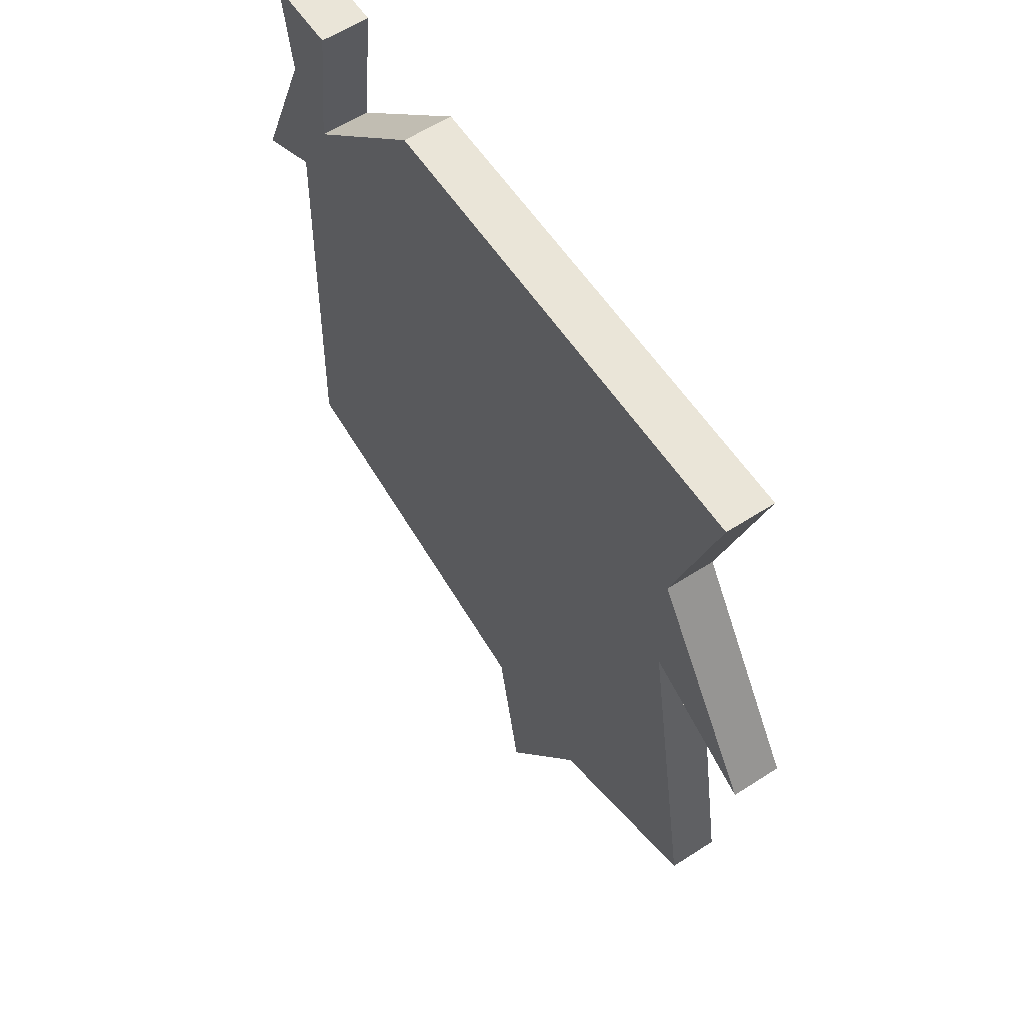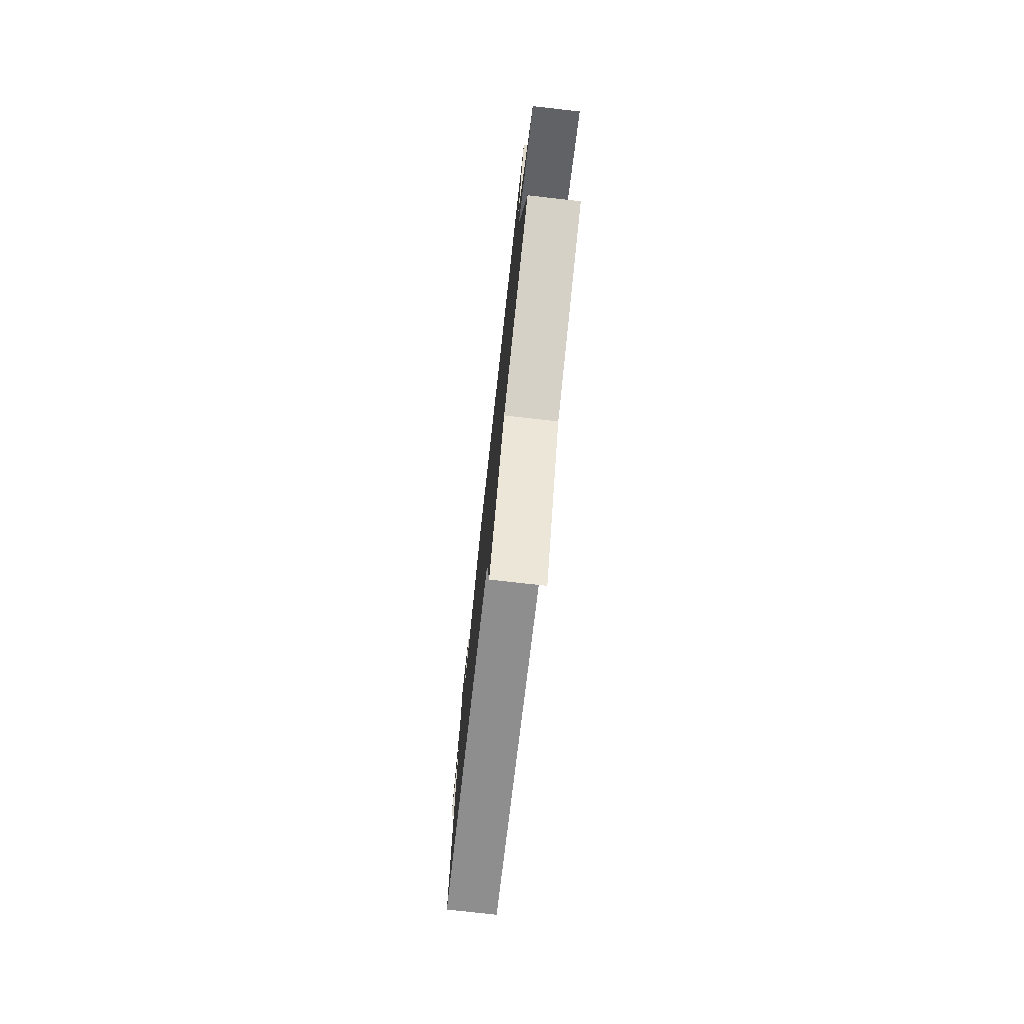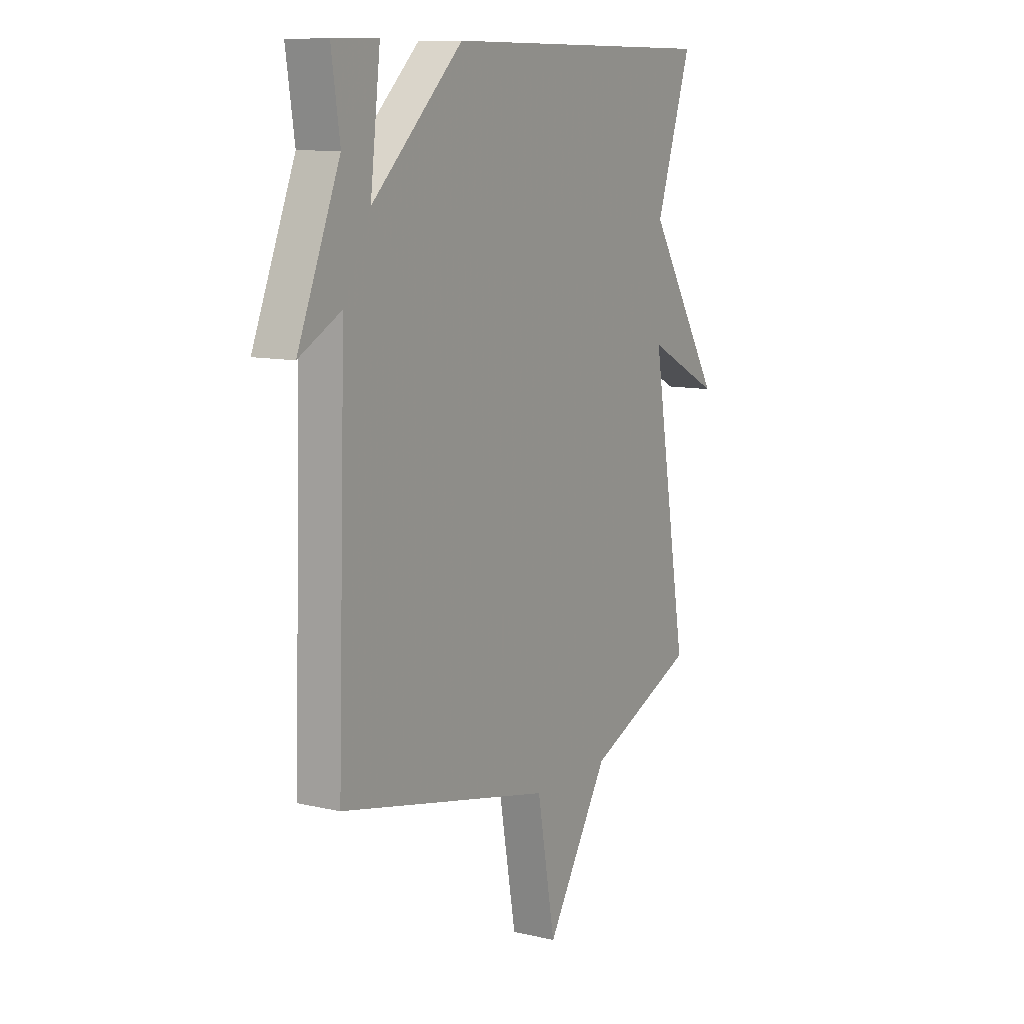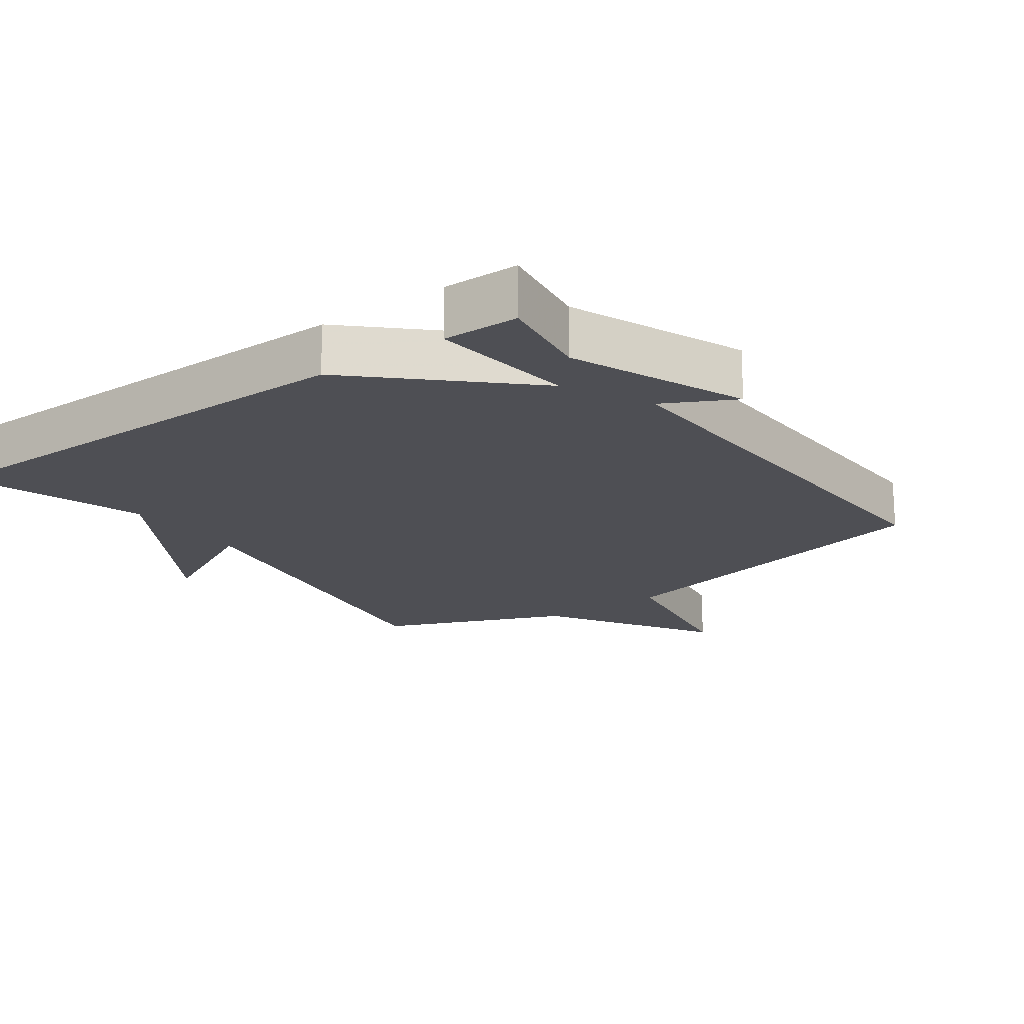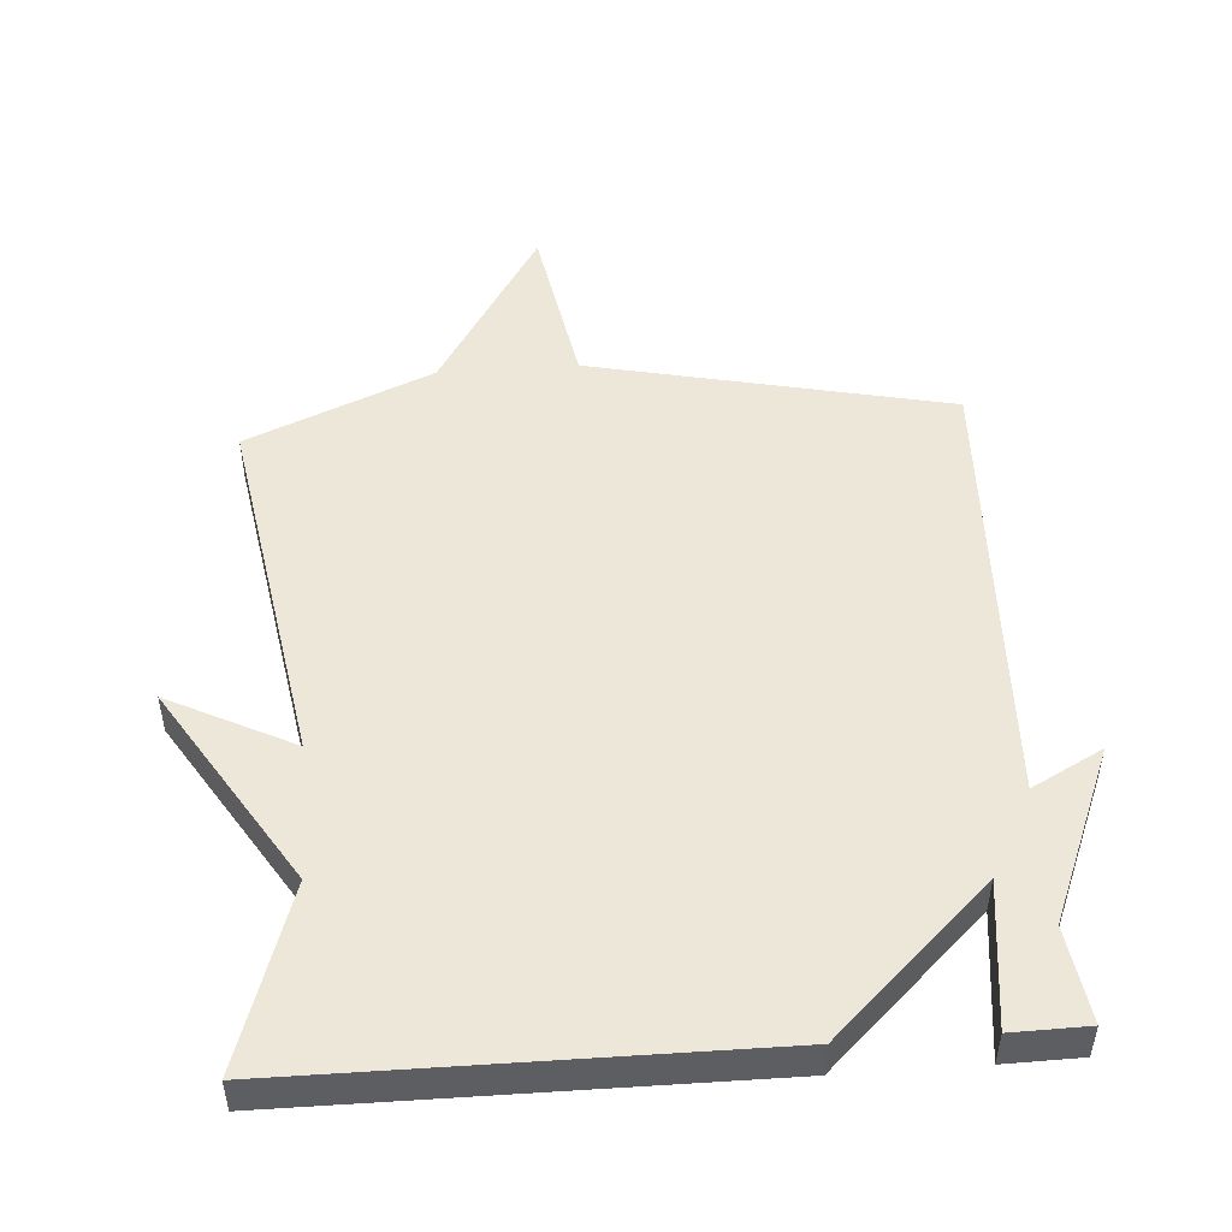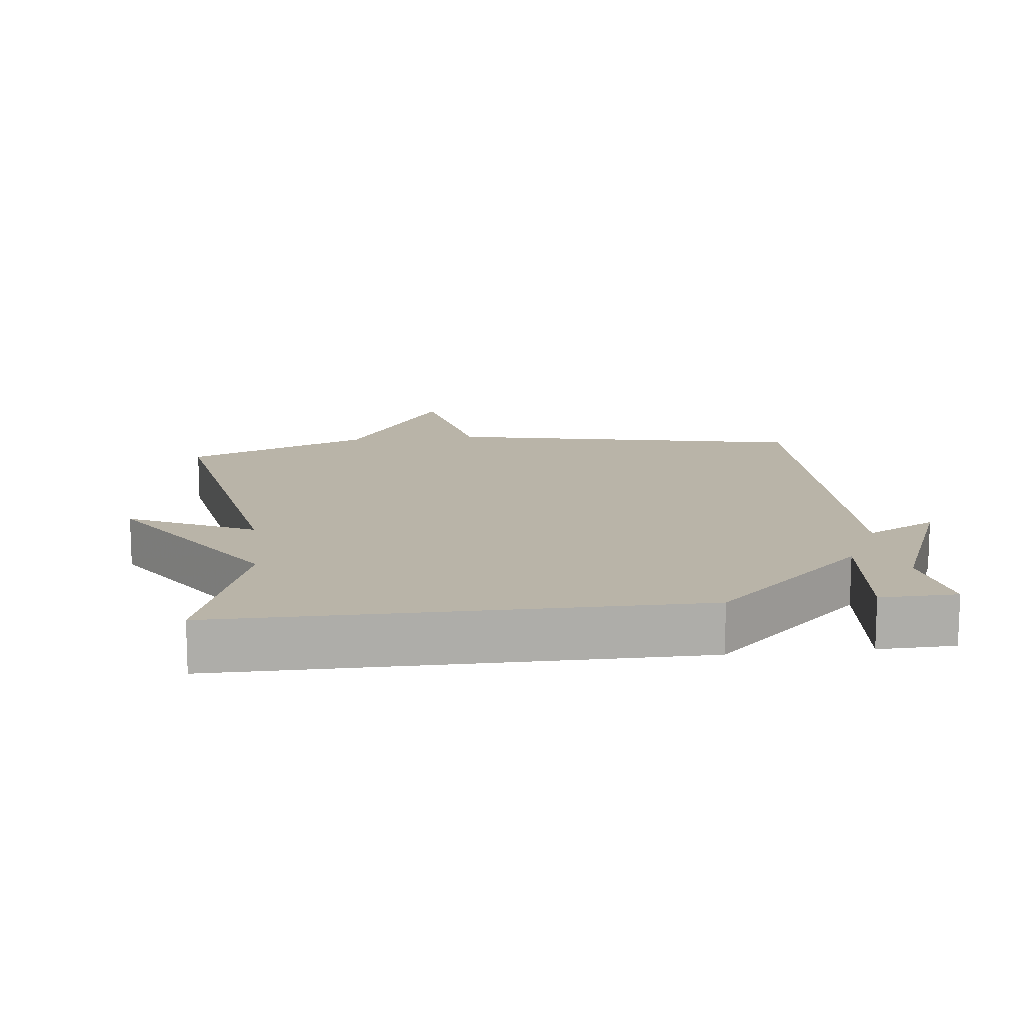
<metadata>
{"format":"obj","ext":"obj","renderer":"f3d","projection":"perspective","resolution":1024,"background":"white","views":[{"elev":59.3,"azim":-123.6,"up":"+Z"},{"elev":-77.4,"azim":-96.4,"up":"+Z"},{"elev":10.3,"azim":120.5,"up":"+Z"},{"elev":-18.4,"azim":36.1,"up":"+Y"},{"elev":49.9,"azim":-4.1,"up":"+Y"},{"elev":13.3,"azim":-7.0,"up":"+Y"}]}
</metadata>
<code>
v 0.5 0.07 0.5
v 0.479 0.07 0.361
v 0.583 0.07 0.106
v 0.479 0.07 0.161
v 0.5 0.07 -0.5
v -0.027 0.07 -0.615
v -0.072 0.07 -0.864
v -0.227 0.07 -0.615
v -0.5 0.07 -0.5
v -0.411 0.07 0.032
v -0.594 0.07 -0.06
v -0.411 0.07 0.232
v -0.5 0.07 0.5
v 0.188 0.07 0.502
v 0.413 0.07 0.289
v 0.388 0.07 0.502
v 0.5 0 0.5
v 0.479 0 0.361
v 0.583 0 0.106
v 0.479 0 0.161
v 0.5 0 -0.5
v -0.027 0 -0.615
v -0.072 0 -0.864
v -0.227 0 -0.615
v -0.5 0 -0.5
v -0.411 0 0.032
v -0.594 0 -0.06
v -0.411 0 0.232
v -0.5 0 0.5
v 0.188 0 0.502
v 0.413 0 0.289
v 0.388 0 0.502
f 15 16 1 2
f 12 13 14 15
f 10 11 12
f 10 12 15
f 8 9 10 15
f 6 7 8
f 6 8 15
f 5 6 15
f 4 5 15
f 2 3 4 15
f 18 17 32 31
f 31 30 29 28
f 28 27 26
f 31 28 26
f 31 26 25 24
f 24 23 22
f 31 24 22
f 31 22 21
f 31 21 20
f 31 20 19 18
f 1 17 18 2
f 2 18 19 3
f 3 19 20 4
f 4 20 21 5
f 5 21 22 6
f 6 22 23 7
f 7 23 24 8
f 8 24 25 9
f 9 25 26 10
f 10 26 27 11
f 11 27 28 12
f 12 28 29 13
f 13 29 30 14
f 14 30 31 15
f 15 31 32 16
f 16 32 17 1

</code>
